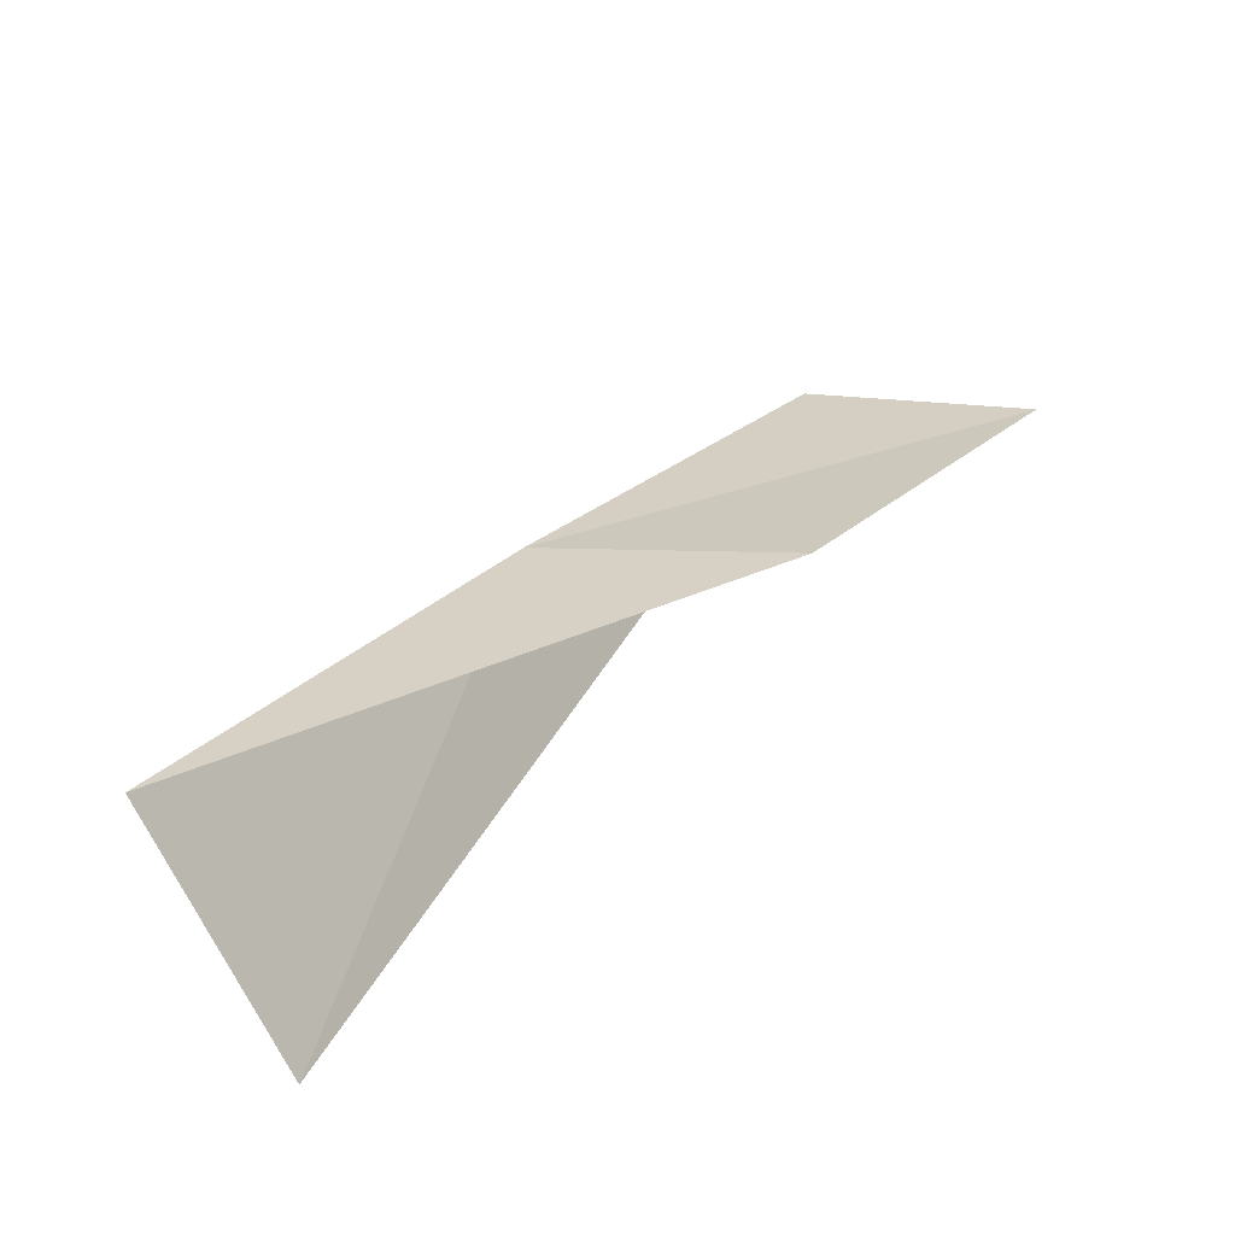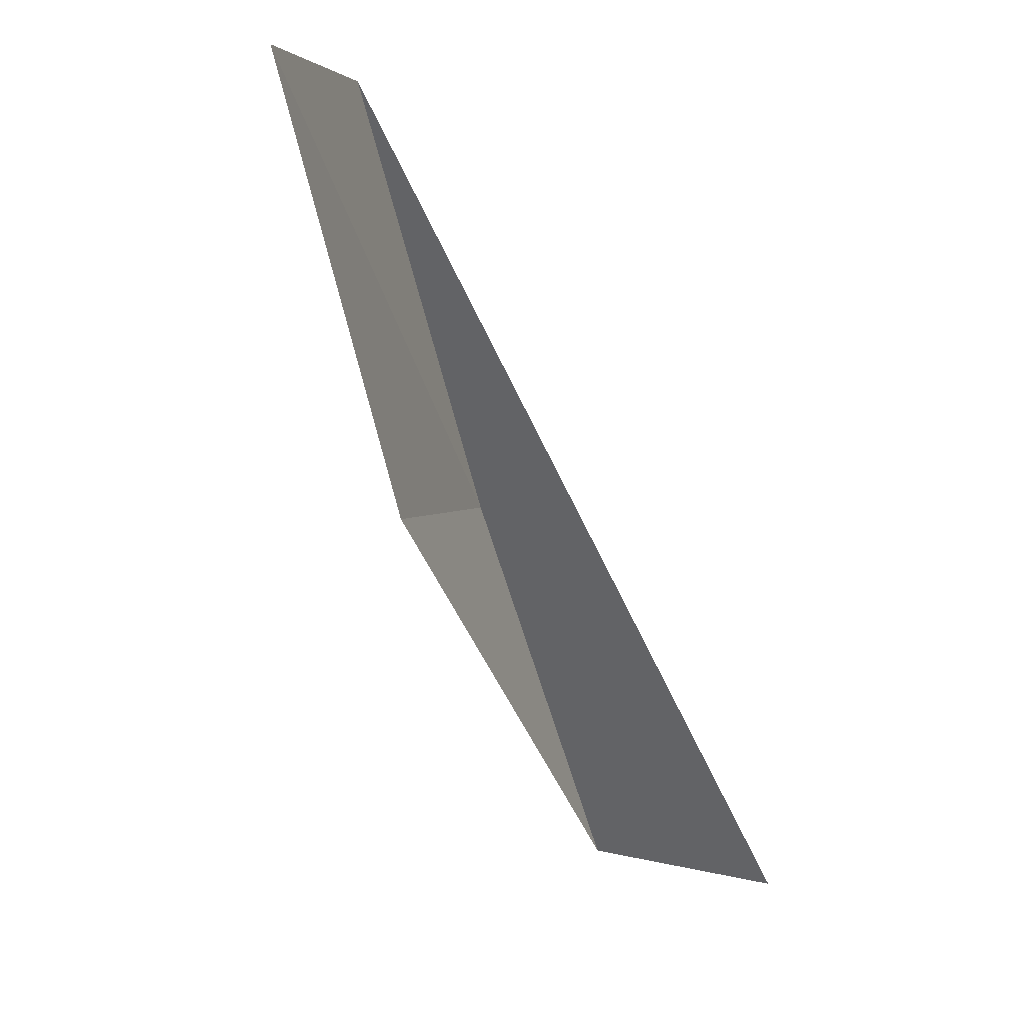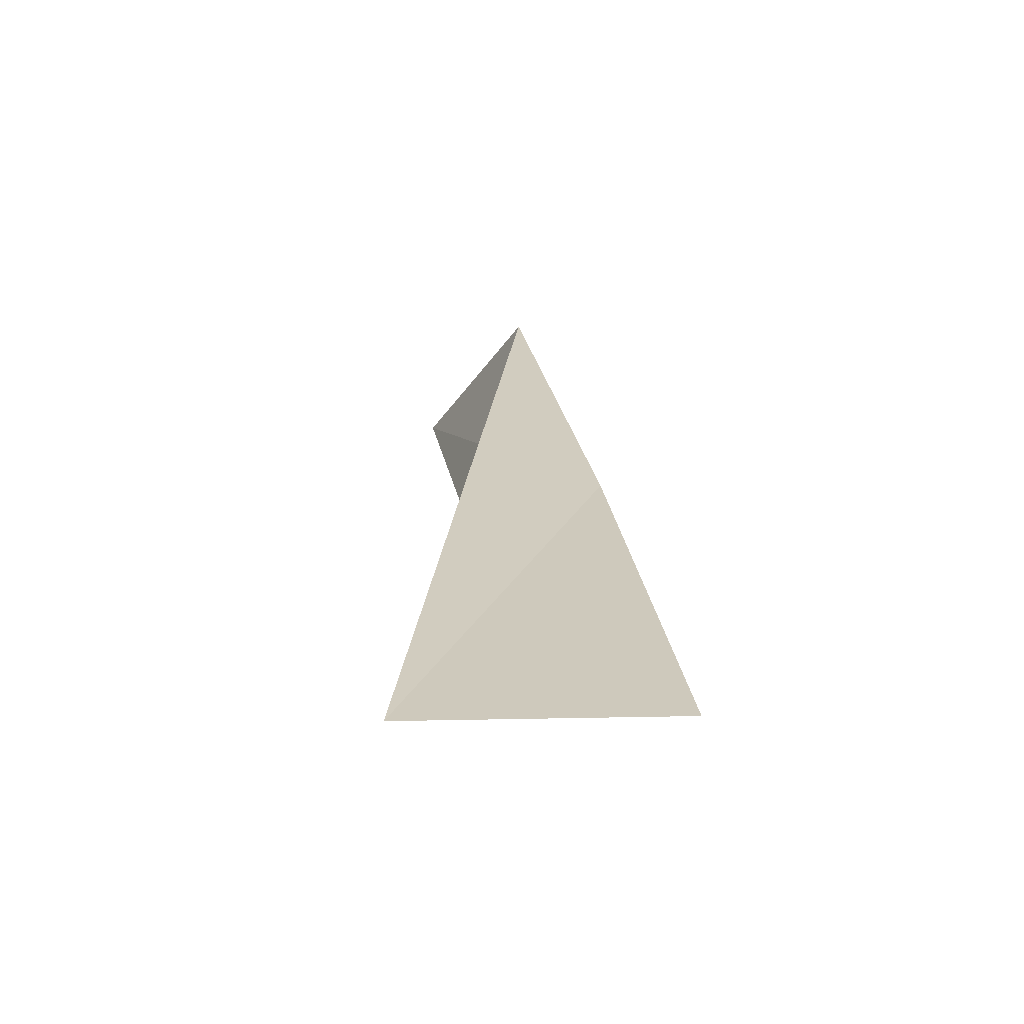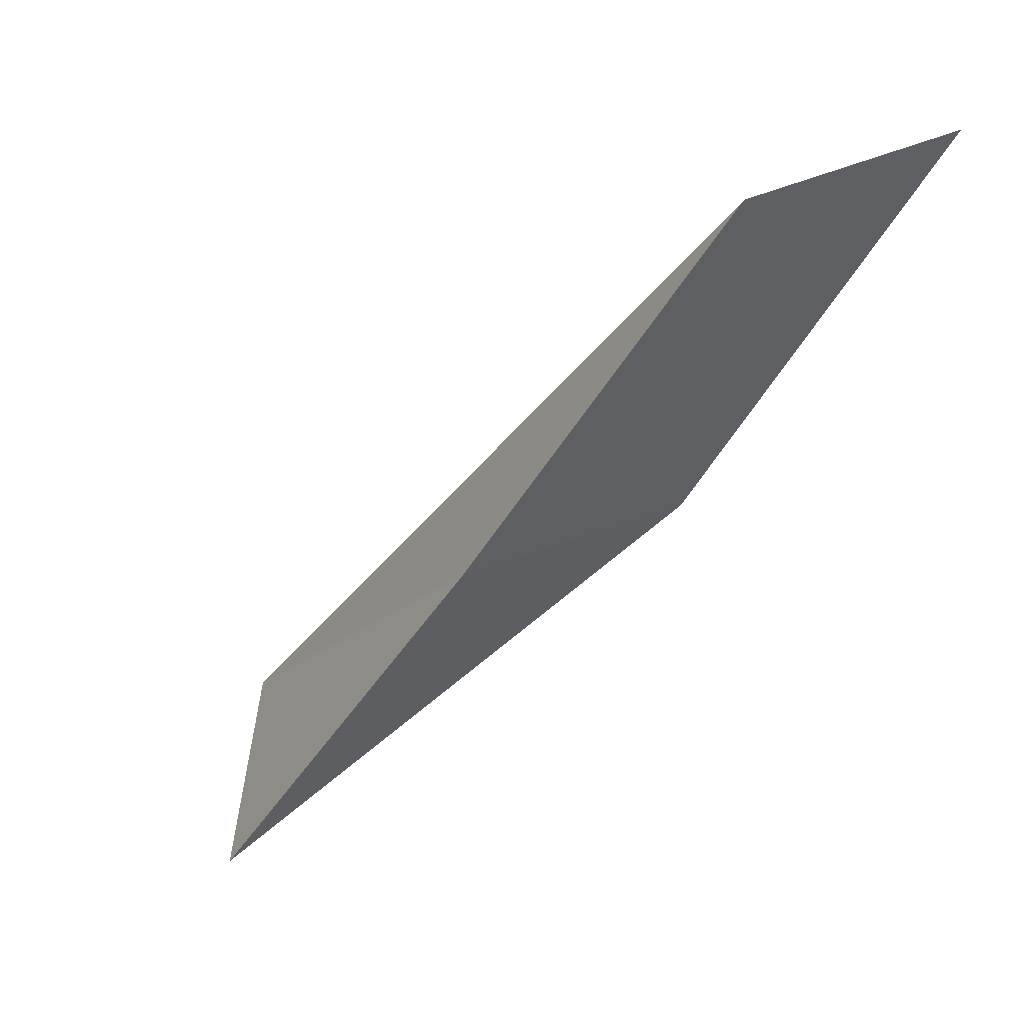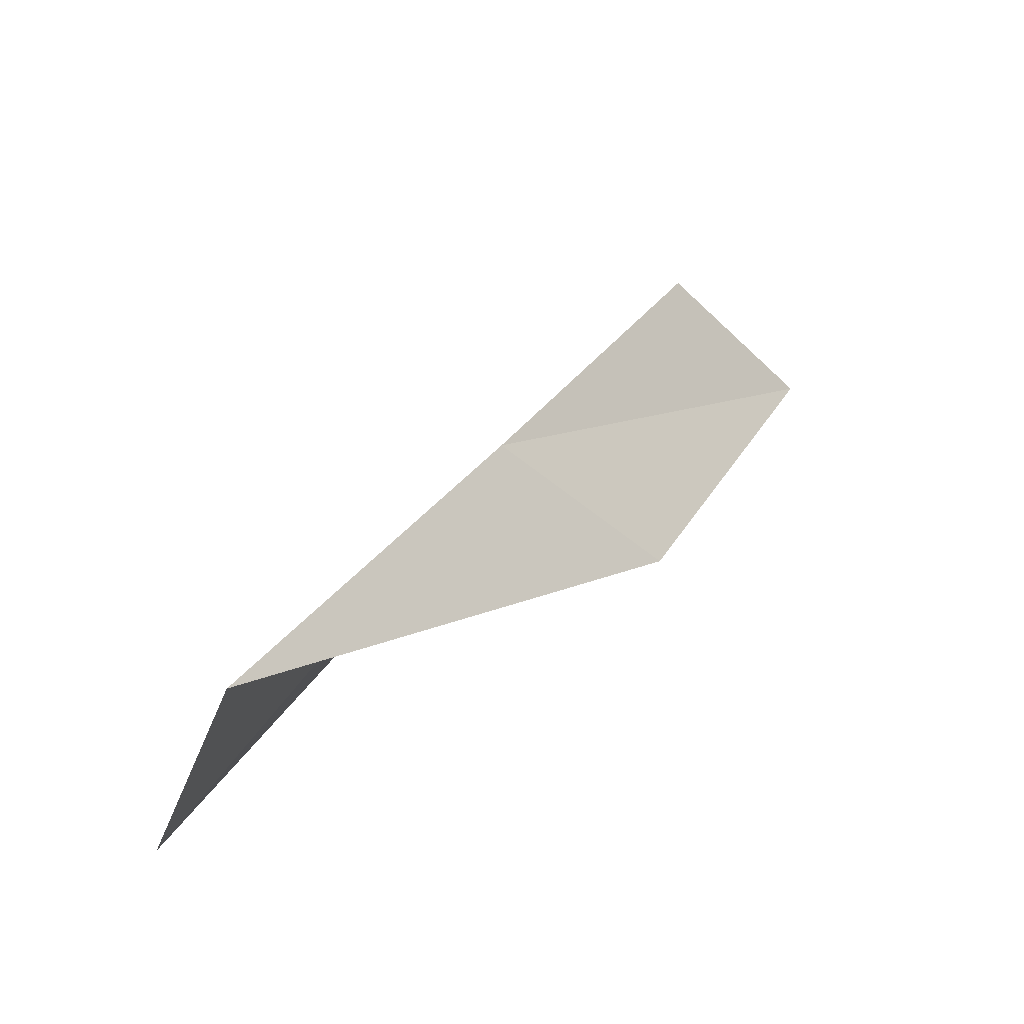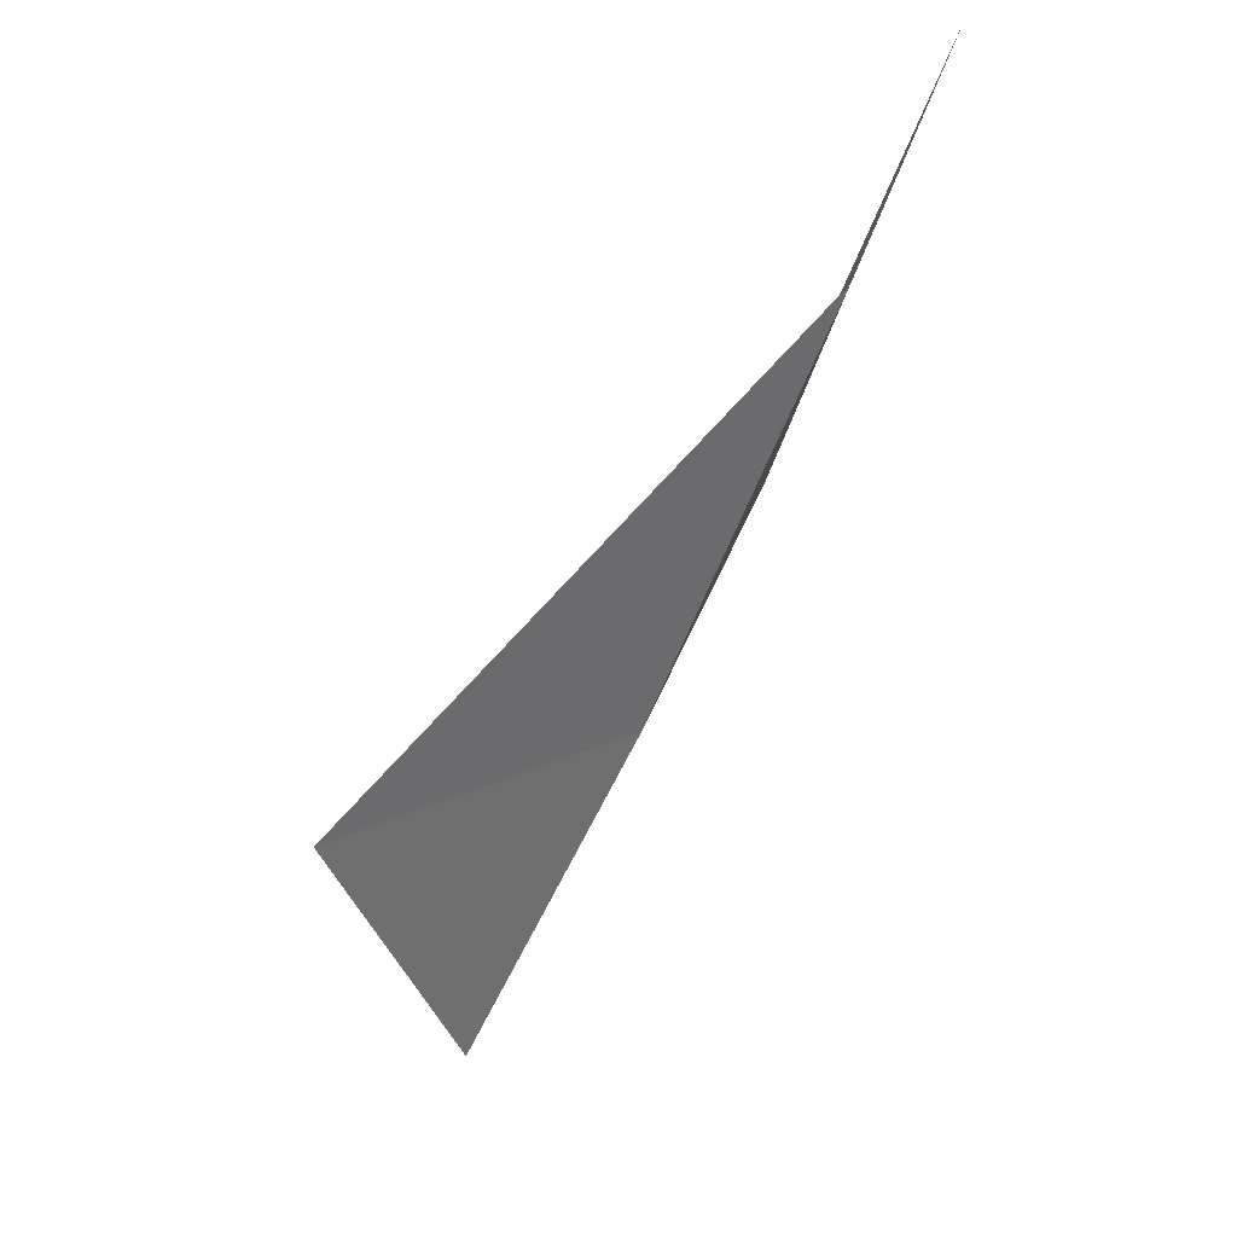
<metadata>
{"format":"obj","ext":"obj","renderer":"f3d","projection":"perspective","resolution":1024,"background":"white","views":[{"elev":-71.4,"azim":-128.1,"up":"+Z"},{"elev":2.9,"azim":-19.3,"up":"+Z"},{"elev":-35.0,"azim":117.5,"up":"+Z"},{"elev":46.5,"azim":-150.5,"up":"+Z"},{"elev":-41.4,"azim":-174.0,"up":"+Z"},{"elev":73.0,"azim":168.8,"up":"+Z"}]}
</metadata>
<code>
v 2.951 39.68 88.06
v 0.9408 37.65 92.57
v -0.4531 35.59 92.57
v 1.373 37.58 88.06
v 6.359 39.11 83.55
v 5.163 41.6 83.55
f 1 4 3
f 1 3 2
f 1 6 4
f 1 2 5
f 1 5 6

</code>
